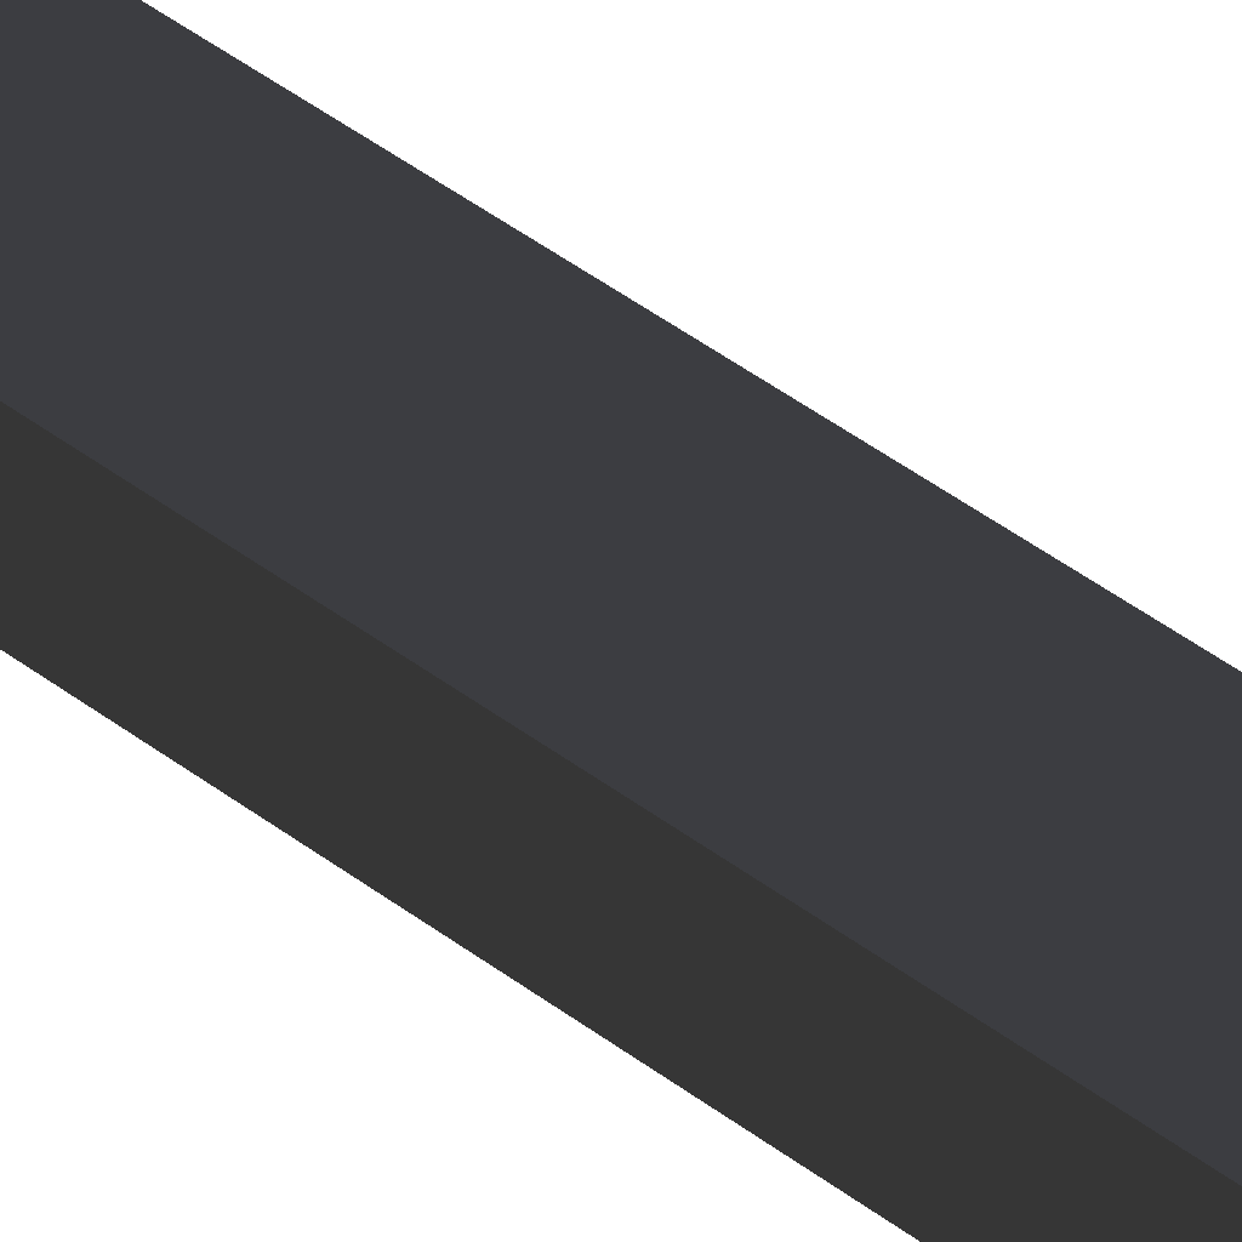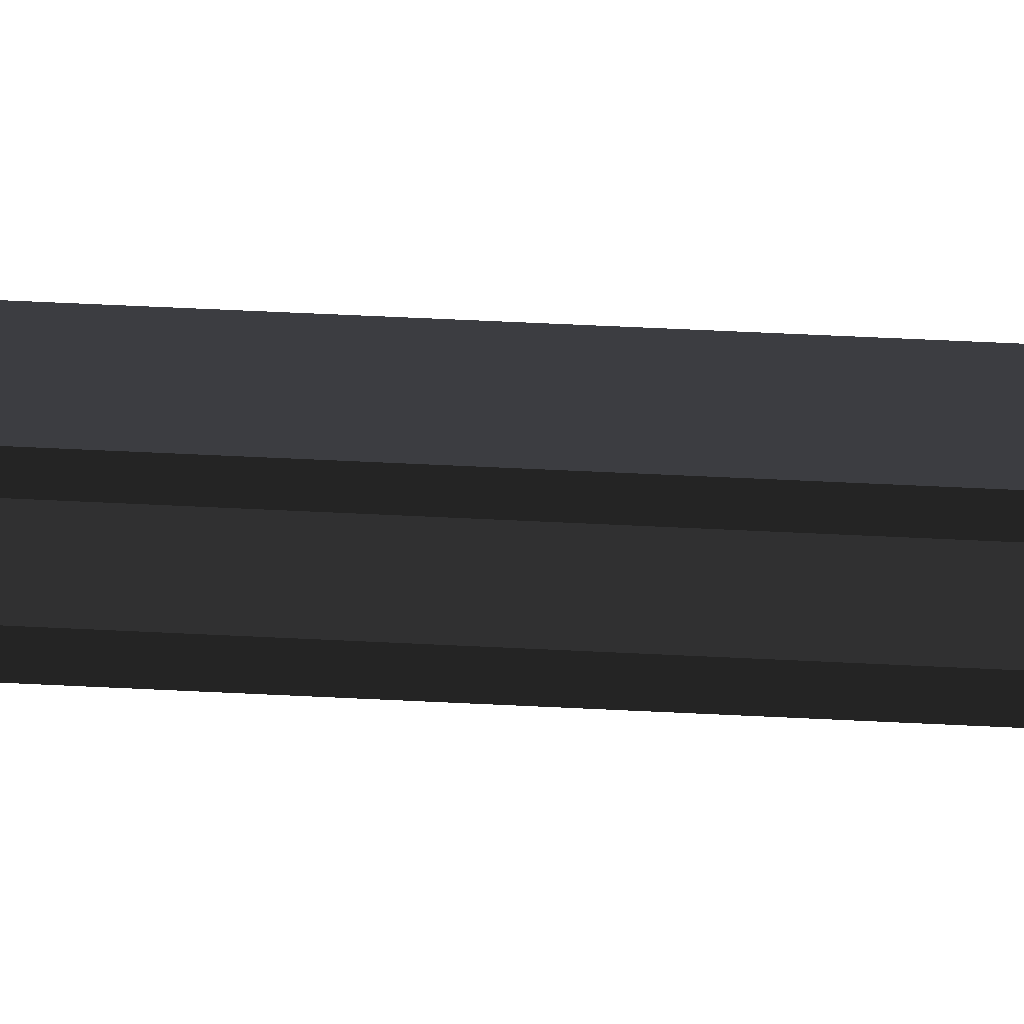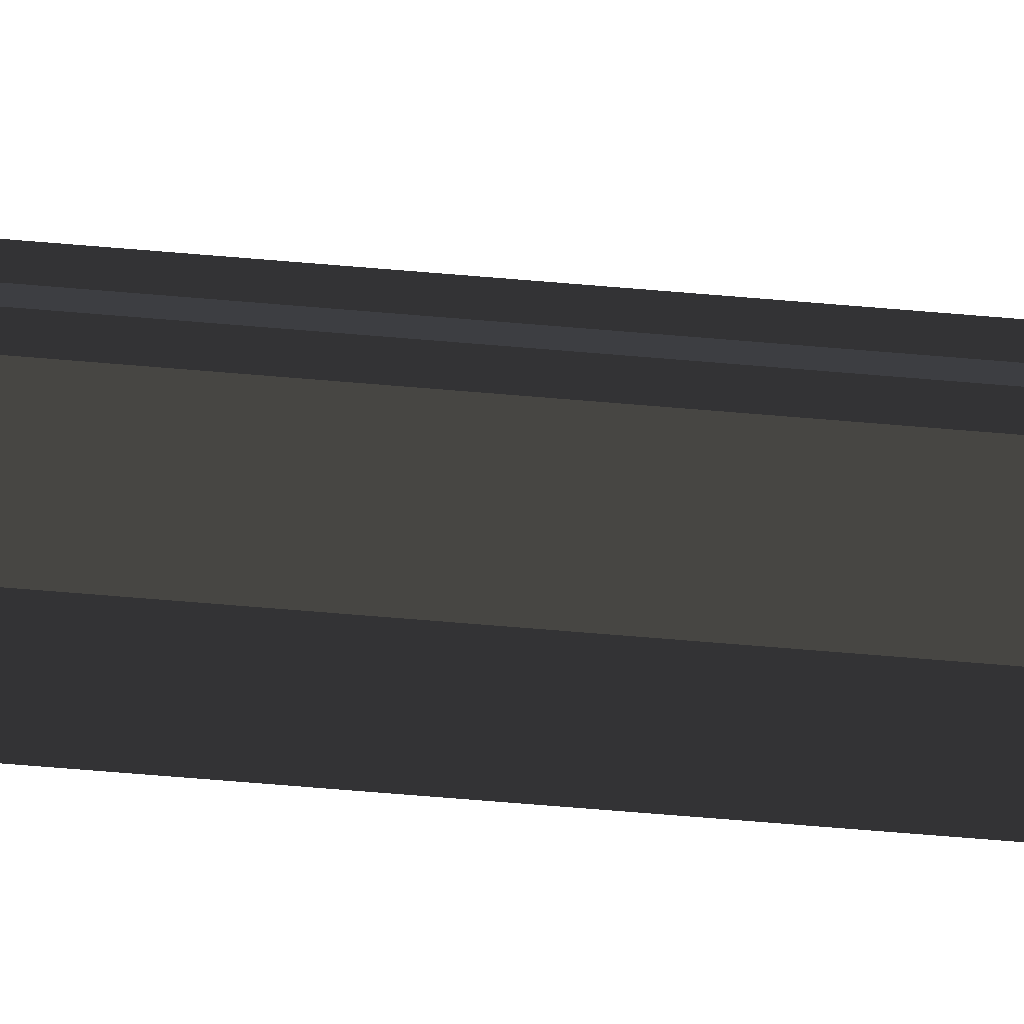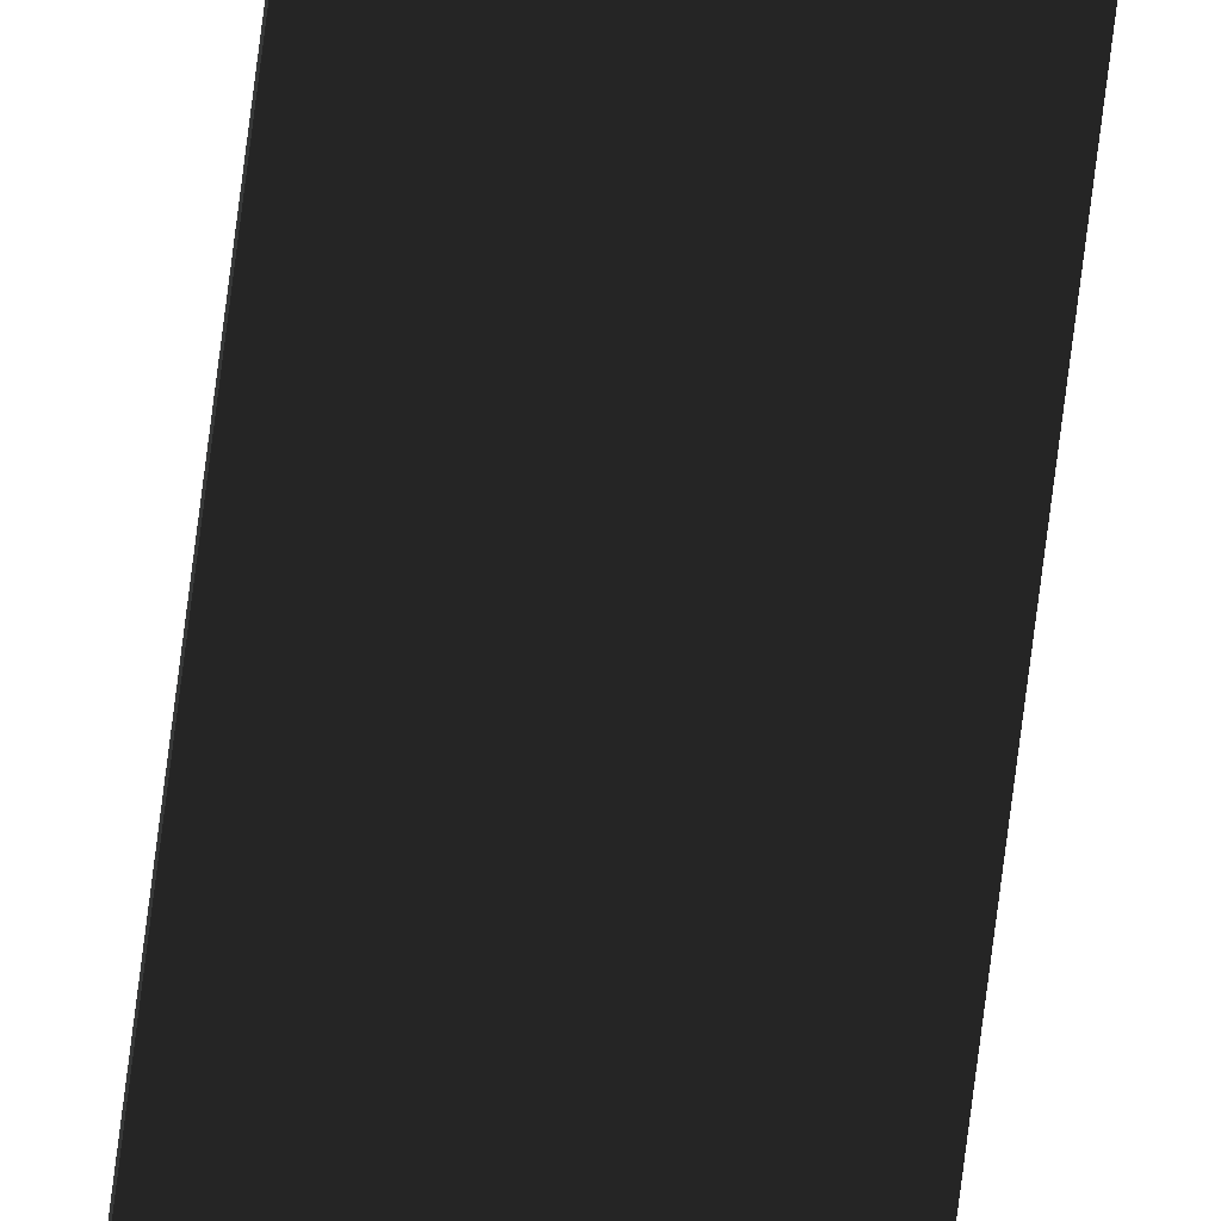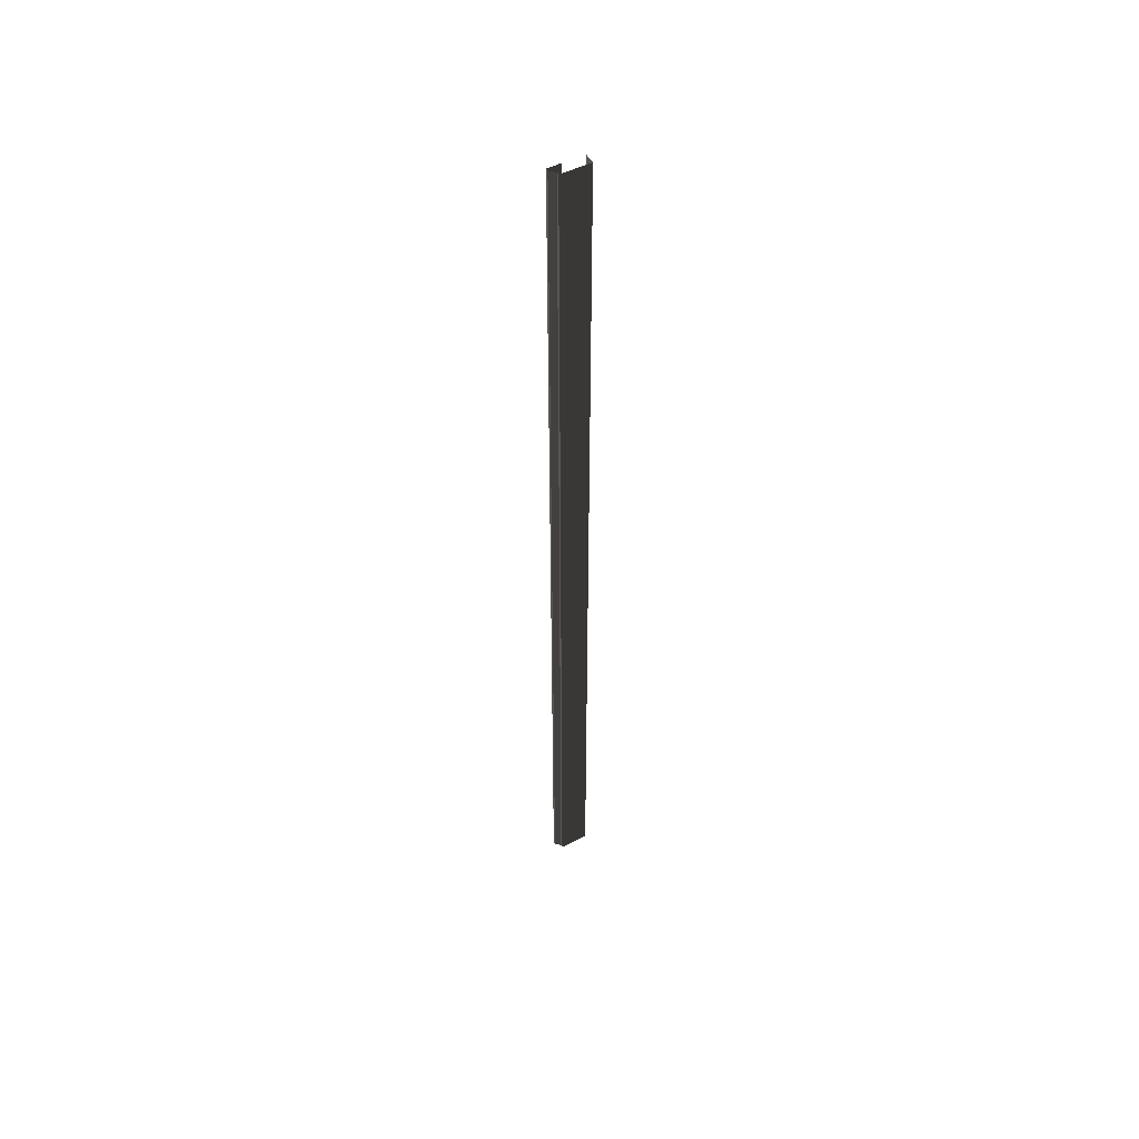
<metadata>
{"format":"obj","ext":"obj","renderer":"f3d","projection":"perspective","resolution":1024,"background":"white","views":[{"elev":17.1,"azim":154.8,"up":"+Z"},{"elev":14.1,"azim":-79.9,"up":"+Z"},{"elev":-35.2,"azim":-97.7,"up":"+Z"},{"elev":-79.4,"azim":172.7,"up":"+Z"},{"elev":50.6,"azim":-28.8,"up":"+Y"}]}
</metadata>
<code>
o #ID1224
v 0.6823 -0.4577 0.03134
v 0.6823 0.4965 0.03134
v 0.6823 -0.4577 0.02845
v 0.6823 0.4965 0.02845
v 0.6823 0.4965 0.03134
v 0.6823 -0.4577 0.02845
v 0.6823 0.4965 0.02845
v 0.6823 -0.4577 0.03134
v 0.6874 -0.4577 0.03644
v 0.6874 0.4965 0.03644
v 0.6823 -0.4577 0.03134
v 0.6823 0.4965 0.03134
v 0.6874 0.4965 0.03644
v 0.6823 -0.4577 0.03134
v 0.6823 0.4965 0.03134
v 0.6874 -0.4577 0.03644
v 0.6963 -0.4577 0.02845
v 0.6823 -0.4577 0.02845
v 0.6963 0.4965 0.02845
v 0.6823 0.4965 0.02845
v 0.6823 -0.4577 0.02845
v 0.6963 0.4965 0.02845
v 0.6823 0.4965 0.02845
v 0.6963 -0.4577 0.02845
v 0.6874 0.4965 0.03907
v 0.6874 0.4965 0.03644
v 0.6874 -0.4577 0.03907
v 0.6874 -0.4577 0.03644
v 0.6874 0.4965 0.03644
v 0.6874 -0.4577 0.03907
v 0.6874 -0.4577 0.03644
v 0.6874 0.4965 0.03907
v 0.6874 -0.4577 0.03907
v 0.7168 -0.4577 0.03907
v 0.6874 0.4965 0.03907
v 0.7168 0.4965 0.03907
v 0.7168 -0.4577 0.03907
v 0.6874 0.4965 0.03907
v 0.7168 0.4965 0.03907
v 0.6874 -0.4577 0.03907
v 0.7168 0.4965 0.03907
v 0.7168 -0.4577 0.03907
v 0.7168 0.4965 0.02845
v 0.7168 -0.4577 0.02845
v 0.7168 -0.4577 0.03907
v 0.7168 0.4965 0.02845
v 0.7168 -0.4577 0.02845
v 0.7168 0.4965 0.03907
f 3 2 1
f 2 3 4
f 7 6 5
f 8 5 6
f 11 10 9
f 10 11 12
f 15 14 13
f 16 13 14
f 19 18 17
f 18 19 20
f 23 22 21
f 24 21 22
f 27 26 25
f 26 27 28
f 31 30 29
f 32 29 30
f 35 34 33
f 34 35 36
f 39 38 37
f 40 37 38
f 43 42 41
f 42 43 44
f 47 46 45
f 48 45 46

</code>
